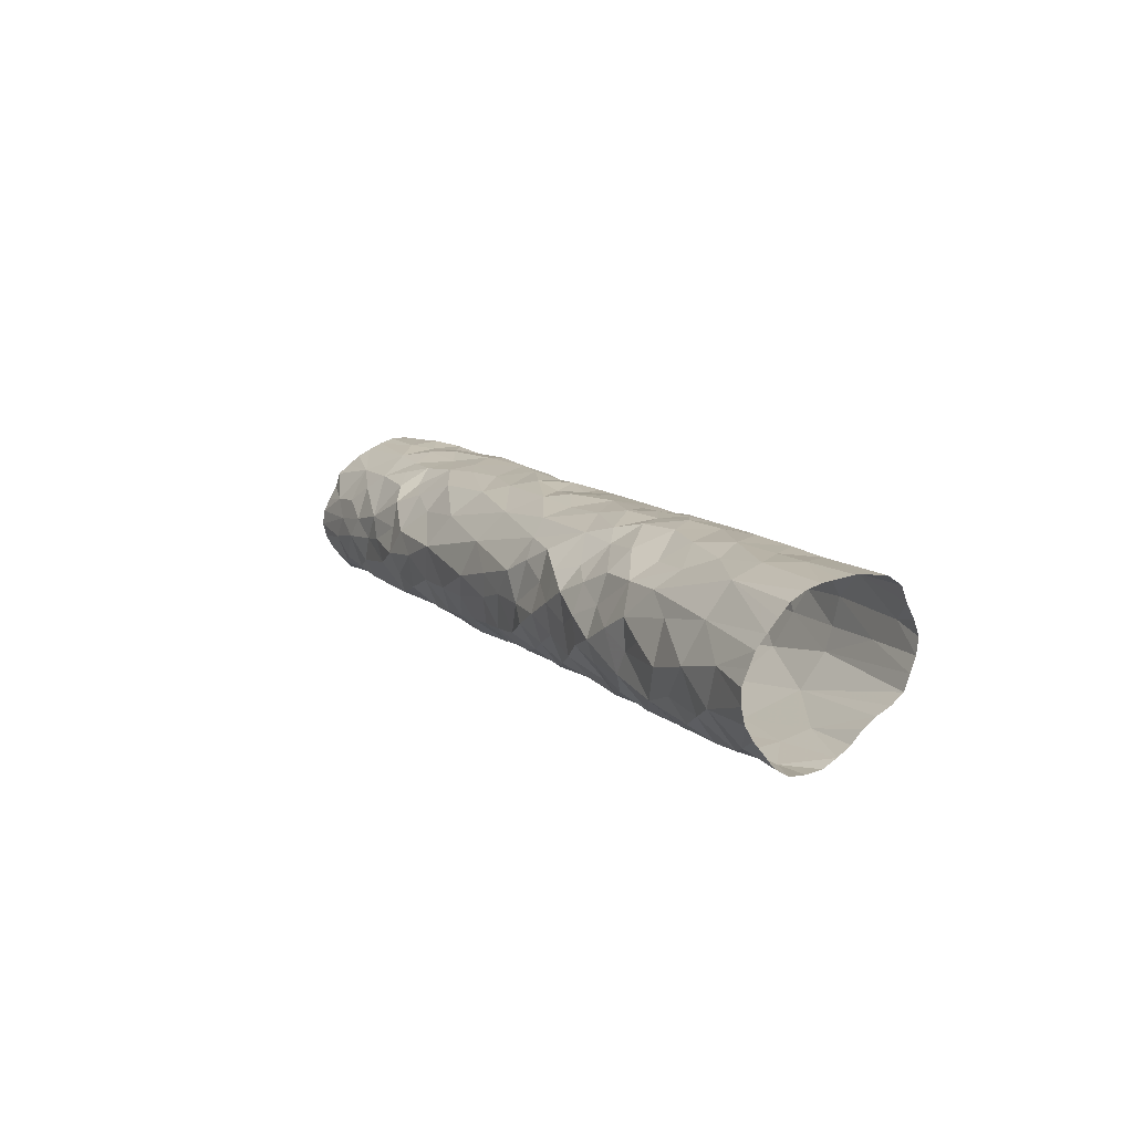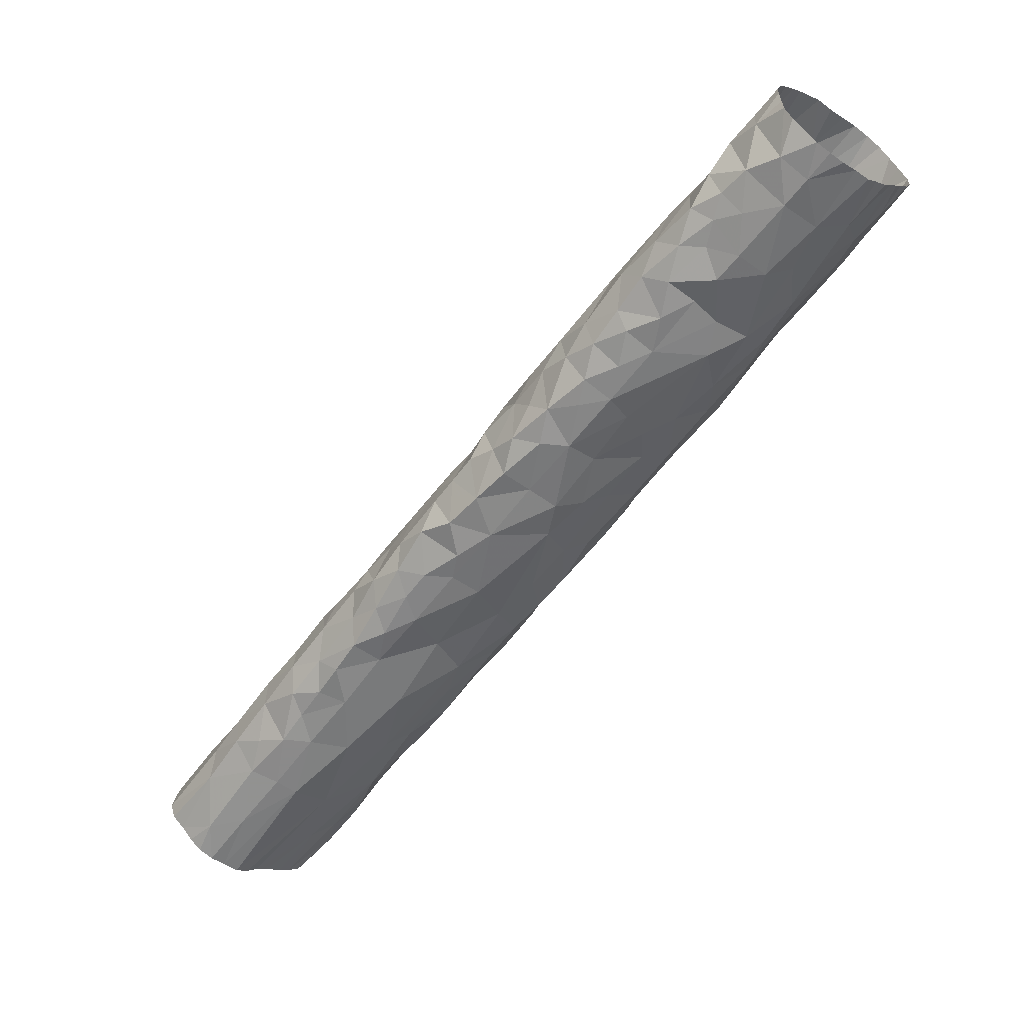
<metadata>
{"format":"obj","ext":"obj","renderer":"f3d","projection":"perspective","resolution":1024,"background":"white","views":[{"elev":66.4,"azim":-40.4,"up":"+Z"},{"elev":-4.0,"azim":126.4,"up":"+Y"}]}
</metadata>
<code>
v 17.71 14.34 -18.92
v 17.71 14.38 -18.95
v 17.71 14.41 -18.99
v 17.71 14.44 -19.03
v 17.71 14.47 -19.07
v 17.68 14.34 -18.92
v 17.7 14.34 -18.92
v 17.69 14.49 -19.05
v 17.7 14.42 -18.97
v 17.68 14.47 -19.07
v 17.68 14.36 -18.91
v 17.71 14.35 -18.91
v 17.7 14.48 -19.04
v 17.71 14.41 -18.98
v 17.68 14.49 -19.06
v 17.7 14.36 -18.9
v 17.68 14.45 -19.04
v 17.7 14.42 -18.98
v 17.7 14.46 -19.02
v 17.7 14.49 -19.05
v 17.69 14.42 -19.02
v 17.69 14.34 -18.92
v 17.67 14.36 -18.93
v 17.67 14.43 -19.01
v 17.68 14.37 -18.92
v 17.67 14.35 -18.91
v 17.67 14.4 -18.97
v 17.68 14.39 -18.98
v 17.69 14.36 -18.94
v 17.71 14.47 -19.04
v 17.67 14.46 -19.05
v 17.67 14.36 -18.93
v 17.69 14.47 -19.03
v 17.71 14.43 -19.01
v 17.71 14.37 -18.93
v 17.68 14.38 -18.93
v 17.71 14.35 -18.91
v 17.7 14.47 -19.07
v 17.69 14.36 -18.9
v 17.68 14.48 -19.06
v 17.69 14.49 -19.05
v 17.67 14.35 -18.91
v 17.71 14.48 -19.06
v 17.69 14.34 -18.92
v 17.68 14.48 -19.04
v 17.69 14.47 -19.07
v 17.7 14.4 -18.95
v 17.69 14.45 -19.04
v 17.7 14.46 -19.05
v 17.71 14.42 -18.98
v 17.68 14.47 -19.06
v 17.71 14.35 -18.91
v 17.67 14.36 -18.92
v 17.71 14.48 -19.05
v 17.69 14.35 -18.93
v 17.71 14.38 -18.93
v 17.7 14.47 -19.02
v 17.68 14.37 -18.95
v 17.68 14.46 -19.03
v 17.71 14.45 -19.03
v 17.69 14.46 -19.02
v 17.71 14.39 -18.96
v 17.67 14.38 -18.95
v 17.68 14.46 -19.03
v 17.68 14.36 -18.9
v 17.67 14.38 -18.95
v 17.71 14.44 -19.01
v 17.71 14.45 -19.01
v 17.68 14.38 -18.96
v 17.71 14.46 -19.05
v 17.68 14.47 -19.07
v 17.68 14.4 -18.98
v 17.71 14.43 -18.99
v 17.7 14.4 -18.98
v 17.7 14.42 -19
v 17.68 14.48 -19.06
v 17.7 14.47 -19.07
v 17.71 14.35 -18.91
v 17.69 14.47 -19.07
v 17.71 14.36 -18.91
v 17.69 14.36 -18.9
v 17.7 14.49 -19.05
v 17.68 14.34 -18.92
v 17.71 14.49 -19.06
v 17.69 14.34 -18.92
v 17.68 14.48 -19.06
v 17.67 14.35 -18.91
v 17.68 14.49 -19.05
v 17.7 14.34 -18.92
v 17.71 14.48 -19.06
v 17.7 14.42 -19.01
v 17.68 14.49 -19.06
v 17.68 14.43 -19.02
v 17.7 14.49 -19.05
v 17.69 14.47 -19.03
v 17.71 14.42 -19
v 17.7 14.42 -19.01
v 17.71 14.42 -19
v 17.71 14.46 -19.02
v 17.71 14.36 -18.93
v 17.68 14.47 -19.07
v 17.68 14.48 -19.07
v 17.68 14.43 -18.99
v 17.71 14.43 -19.02
v 17.69 14.36 -18.9
v 17.68 14.34 -18.92
v 17.7 14.39 -18.94
v 17.68 14.44 -19.01
v 17.71 14.46 -19.04
v 17.69 14.45 -19
v 17.71 14.4 -18.96
v 17.69 14.49 -19.05
v 17.7 14.45 -19.04
v 17.69 14.47 -19.03
v 17.7 14.41 -18.96
v 17.7 14.47 -19.03
v 17.69 14.47 -19.07
v 17.69 14.46 -19.06
v 17.7 14.37 -18.92
v 17.71 14.37 -18.94
v 17.71 14.35 -18.91
v 17.7 14.46 -19.05
v 17.67 14.37 -18.93
v 17.7 14.43 -18.99
v 17.71 14.47 -19.04
v 17.68 14.43 -18.99
v 17.69 14.4 -18.94
v 17.68 14.42 -18.97
v 17.7 14.45 -19.01
v 17.71 14.49 -19.06
v 17.71 14.4 -18.97
v 17.68 14.41 -19
v 17.69 14.39 -18.98
v 17.71 14.43 -19.01
v 17.68 14.41 -18.97
v 17.68 14.41 -19
v 17.69 14.42 -18.97
v 17.71 14.44 -19.02
v 17.69 14.41 -18.96
v 17.7 14.38 -18.96
v 17.71 14.44 -19.02
v 17.68 14.48 -19.05
v 17.7 14.36 -18.9
v 17.69 14.45 -19.01
v 17.7 14.47 -19.07
v 17.69 14.4 -18.94
v 17.7 14.39 -18.95
v 17.7 14.41 -19
v 17.69 14.4 -18.99
v 17.67 14.41 -18.98
v 17.7 14.37 -18.92
v 17.68 14.39 -18.95
v 17.68 14.4 -18.96
v 17.69 14.37 -18.95
v 17.71 14.38 -18.94
v 17.68 14.47 -19.03
v 17.69 14.36 -18.94
v 17.68 14.37 -18.93
v 17.69 14.38 -18.93
v 17.68 14.47 -19.04
v 17.68 14.35 -18.93
v 17.68 14.36 -18.91
v 17.69 14.37 -18.92
v 17.71 14.48 -19.06
v 17.7 14.34 -18.92
v 17.68 14.46 -19.02
v 17.71 14.4 -18.98
v 17.68 14.34 -18.92
v 17.7 14.46 -19.06
v 17.71 14.38 -18.94
v 17.69 14.38 -18.93
v 17.69 14.38 -18.97
v 17.69 14.46 -19.06
v 17.7 14.39 -18.97
v 17.71 14.48 -19.06
v 17.7 14.41 -18.97
v 17.7 14.49 -19.05
v 17.68 14.39 -18.96
v 17.71 14.47 -19.05
v 17.67 14.47 -19.05
v 17.68 14.35 -18.93
v 17.68 14.44 -19.02
v 17.71 14.41 -18.97
v 17.71 14.37 -18.92
v 17.7 14.43 -18.98
v 17.7 14.47 -19.07
v 17.68 14.44 -19.01
v 17.69 14.44 -19
v 17.68 14.48 -19.06
v 17.69 14.44 -19.03
v 17.7 14.36 -18.9
v 17.68 14.4 -18.98
v 17.69 14.42 -19.01
v 17.69 14.41 -19
v 17.7 14.36 -18.94
v 17.68 14.44 -19.01
v 17.69 14.36 -18.9
v 17.68 14.36 -18.9
v 17.69 14.37 -18.95
v 17.68 14.35 -18.91
v 17.68 14.39 -18.94
v 17.68 14.37 -18.95
v 17.68 14.46 -19.03
v 17.71 14.42 -18.99
v 17.69 14.43 -18.98
v 17.69 14.39 -18.94
v 17.68 14.34 -18.92
v 17.68 14.38 -18.97
v 17.69 14.41 -18.96
v 17.71 14.39 -18.97
v 17.7 14.44 -18.99
v 17.71 14.43 -19
v 17.67 14.39 -18.96
v 17.69 14.48 -19.04
v 17.68 14.46 -19.02
v 17.68 14.42 -18.98
v 17.71 14.47 -19.05
v 17.68 14.42 -19.01
v 17.71 14.47 -19.06
v 17.67 14.42 -18.99
v 17.71 14.45 -19.04
v 17.7 14.45 -19.04
v 17.69 14.45 -19.01
v 17.68 14.4 -18.95
v 17.71 14.46 -19.03
v 17.71 14.44 -19
v 17.71 14.45 -19.02
v 17.71 14.47 -19.06
v 17.67 14.45 -19.03
v 17.68 14.38 -18.93
v 17.71 14.46 -19.03
v 17.69 14.4 -18.95
v 17.68 14.4 -18.96
v 17.68 14.41 -18.97
v 17.68 14.41 -18.96
v 17.68 14.39 -18.95
v 17.71 14.39 -18.95
v 17.7 14.41 -18.96
v 17.69 14.4 -18.95
v 17.68 14.4 -18.96
v 17.68 14.38 -18.94
v 17.68 14.39 -18.95
v 17.68 14.4 -18.95
v 17.67 14.37 -18.94
v 17.71 14.47 -19.04
v 17.71 14.46 -19.04
v 17.7 14.4 -18.95
v 17.7 14.48 -19.04
v 17.7 14.46 -19.03
v 17.7 14.47 -19.03
v 17.7 14.46 -19.02
v 17.69 14.48 -19.04
v 17.68 14.45 -19.02
v 17.7 14.37 -18.91
v 17.71 14.37 -18.93
v 17.71 14.36 -18.92
v 17.68 14.46 -19.02
v 17.69 14.46 -19.02
v 17.71 14.36 -18.93
v 17.69 14.42 -18.97
v 17.67 14.41 -18.98
v 17.71 14.38 -18.93
v 17.68 14.41 -18.98
v 17.71 14.35 -18.93
v 17.7 14.38 -18.93
v 17.71 14.39 -18.94
v 17.7 14.37 -18.95
v 17.7 14.38 -18.93
v 17.68 14.42 -18.97
v 17.68 14.42 -18.98
v 17.69 14.39 -18.94
v 17.7 14.4 -18.95
v 17.7 14.39 -18.94
v 17.68 14.48 -19.05
v 17.68 14.46 -19.05
v 17.68 14.47 -19.06
v 17.68 14.44 -19.03
v 17.68 14.47 -19.06
v 17.68 14.48 -19.05
v 17.71 14.47 -19.06
v 17.69 14.46 -19.06
v 17.68 14.47 -19.06
v 17.67 14.46 -19.04
v 17.71 14.46 -19.02
v 17.69 14.45 -19.05
v 17.68 14.45 -19.04
v 17.7 14.44 -19.04
v 17.68 14.42 -18.99
v 17.68 14.46 -19.05
v 17.71 14.38 -18.95
v 17.68 14.46 -19.05
v 17.68 14.47 -19.04
v 17.69 14.44 -19.04
v 17.68 14.44 -19.04
v 17.68 14.45 -19.05
v 17.71 14.48 -19.05
v 17.69 14.45 -19.05
v 17.67 14.46 -19.04
v 17.67 14.45 -19.02
v 17.71 14.39 -18.95
v 17.71 14.47 -19.05
v 17.68 14.44 -19.03
v 17.69 14.38 -18.97
v 17.69 14.46 -19.06
v 17.68 14.35 -18.93
v 17.68 14.36 -18.93
v 17.67 14.47 -19.05
v 17.71 14.45 -19.04
v 17.71 14.42 -18.98
v 17.68 14.42 -19.01
v 17.69 14.43 -19.02
v 17.71 14.41 -18.96
v 17.68 14.4 -18.99
v 17.71 14.37 -18.94
v 17.68 14.4 -18.97
v 17.71 14.38 -18.95
v 17.68 14.43 -19.01
v 17.68 14.38 -18.96
v 17.71 14.4 -18.97
v 17.67 14.41 -18.99
v 17.68 14.41 -18.99
v 17.68 14.45 -19.03
v 17.7 14.47 -19.03
v 17.71 14.48 -19.05
v 17.71 14.37 -18.94
v 17.71 14.45 -19.03
v 17.69 14.43 -19.03
v 17.71 14.43 -19.01
v 17.71 14.4 -18.95
v 17.71 14.4 -18.96
v 17.71 14.45 -19.02
v 17.7 14.48 -19.04
v 17.71 14.43 -18.99
v 17.67 14.42 -19
v 17.71 14.43 -19
v 17.71 14.42 -18.99
v 17.68 14.42 -19
v 17.68 14.47 -19.04
v 17.68 14.36 -18.95
v 17.71 14.46 -19.04
v 17.7 14.4 -18.96
v 17.68 14.39 -18.97
v 17.71 14.4 -18.98
v 17.71 14.41 -18.98
v 17.71 14.45 -19.02
v 17.71 14.39 -18.96
v 17.68 14.38 -18.96
v 17.68 14.41 -18.99
v 17.67 14.4 -18.98
v 17.7 14.43 -19.02
v 17.71 14.44 -19
v 17.68 14.43 -19.01
v 17.71 14.41 -18.98
v 17.68 14.39 -18.94
v 17.69 14.43 -19.03
v 17.71 14.44 -19.02
v 17.68 14.4 -18.98
v 17.68 14.43 -19
v 17.68 14.39 -18.97
v 17.71 14.35 -18.92
v 17.69 14.41 -19
v 17.71 14.43 -19
v 17.71 14.39 -18.97
v 17.71 14.42 -18.98
v 17.67 14.4 -18.97
v 17.71 14.37 -18.93
v 17.68 14.36 -18.94
v 17.71 14.39 -18.96
v 17.69 14.39 -18.98
v 17.68 14.42 -19.01
v 17.71 14.44 -19.01
v 17.7 14.45 -19
v 17.68 14.35 -18.93
v 17.68 14.38 -18.96
v 17.7 14.43 -19.02
v 17.68 14.36 -18.94
v 17.67 14.35 -18.92
v 17.71 14.4 -18.97
v 17.68 14.4 -18.99
v 17.67 14.37 -18.95
v 17.68 14.38 -18.96
v 17.7 14.44 -18.99
v 17.67 14.36 -18.94
v 17.68 14.37 -18.92
v 17.68 14.43 -19.02
v 17.7 14.42 -18.98
v 17.68 14.4 -18.99
f 349 365 357
f 22 44 55
f 360 259 264
f 200 53 162
f 100 264 259
f 52 184 256
f 241 66 354
f 70 308 109
f 339 58 376
f 369 148 149
f 180 307 289
f 185 124 18
f 276 76 142
f 51 278 276
f 62 368 319
f 232 239 224
f 4 222 287
f 219 49 70
f 127 146 239
f 214 41 8
f 14 353 309
f 248 20 324
f 78 121 360
f 343 210 167
f 47 273 127
f 127 273 271
f 192 387 72
f 19 251 249
f 120 325 314
f 194 193 370
f 152 243 236
f 270 128 216
f 311 355 327
f 63 347 242
f 115 9 176
f 150 349 321
f 323 116 245
f 210 378 167
f 56 266 170
f 336 14 50
f 302 182 93
f 62 316 300
f 173 46 282
f 174 140 346
f 385 327 302
f 32 383 244
f 59 298 283
f 166 258 215
f 243 152 178
f 356 4 104
f 323 284 249
f 211 226 351
f 72 321 349
f 69 374 208
f 326 60 221
f 188 144 129
f 178 233 243
f 358 108 103
f 74 369 174
f 61 251 258
f 335 34 98
f 113 287 222
f 295 17 286
f 367 161 305
f 299 196 182
f 274 92 88
f 188 382 205
f 49 122 113
f 312 238 176
f 152 354 66
f 63 66 380
f 204 50 364
f 156 64 292
f 108 358 24
f 172 369 133
f 289 31 275
f 216 263 150
f 202 339 199
f 56 255 268
f 35 259 256
f 206 146 127
f 110 187 223
f 201 36 241
f 277 294 229
f 111 329 341
f 379 321 72
f 232 224 153
f 149 361 313
f 222 308 49
f 303 208 374
f 233 178 213
f 136 337 220
f 146 206 236
f 215 223 187
f 234 263 269
f 161 367 376
f 69 359 318
f 183 353 131
f 320 220 288
f 242 178 152
f 202 381 380
f 95 57 114
f 3 344 14
f 321 348 320
f 286 294 293
f 169 280 77
f 128 270 126
f 3 98 75
f 145 77 280
f 5 280 164
f 242 66 63
f 366 120 259
f 140 154 267
f 61 258 166
f 118 304 285
f 164 280 228
f 45 279 274
f 374 69 347
f 213 178 318
f 45 338 279
f 310 370 385
f 110 188 205
f 135 261 263
f 222 4 221
f 315 213 27
f 210 363 378
f 23 53 181
f 169 186 281
f 220 320 136
f 61 114 57
f 354 201 241
f 283 307 160
f 124 211 73
f 2 316 346
f 176 386 183
f 73 351 333
f 359 27 213
f 88 112 274
f 209 235 234
f 35 366 259
f 138 356 104
f 183 312 176
f 82 94 13
f 288 358 103
f 140 174 172
f 177 324 20
f 328 362 67
f 326 4 227
f 134 328 138
f 143 81 119
f 97 75 91
f 303 374 199
f 70 49 308
f 134 104 34
f 270 103 126
f 29 89 195
f 274 279 15
f 355 287 190
f 57 251 61
f 213 318 359
f 360 256 259
f 248 332 13
f 234 240 135
f 351 362 212
f 154 157 29
f 292 283 160
f 180 160 307
f 269 128 260
f 217 70 340
f 166 156 114
f 332 245 116
f 285 48 113
f 142 160 180
f 91 75 34
f 109 246 340
f 79 46 173
f 129 372 188
f 144 188 110
f 99 345 284
f 71 278 101
f 87 53 200
f 30 340 246
f 38 281 186
f 45 274 214
f 194 361 193
f 163 81 197
f 162 384 25
f 119 163 265
f 59 64 203
f 142 279 160
f 342 192 357
f 209 260 139
f 228 219 179
f 377 26 42
f 333 212 96
f 316 290 300
f 214 13 33
f 142 189 279
f 7 195 89
f 153 224 243
f 167 131 353
f 362 328 212
f 175 228 43
f 68 284 345
f 166 257 156
f 156 338 252
f 310 385 218
f 196 108 352
f 318 242 347
f 317 385 93
f 15 279 189
f 219 228 280
f 198 162 65
f 169 281 122
f 309 183 386
f 165 89 29
f 227 331 326
f 139 115 247
f 51 289 291
f 220 334 358
f 148 97 361
f 111 330 368
f 20 248 94
f 137 139 260
f 201 354 206
f 333 204 73
f 126 110 205
f 72 387 379
f 11 162 198
f 273 107 271
f 170 300 155
f 11 200 162
f 260 126 205
f 113 190 287
f 75 148 3
f 74 174 210
f 13 94 248
f 324 54 248
f 50 204 336
f 148 369 74
f 57 95 250
f 162 25 65
f 17 229 294
f 252 45 214
f 296 324 84
f 254 151 184
f 170 266 237
f 18 176 9
f 247 47 239
f 191 254 80
f 272 341 329
f 275 291 289
f 56 262 255
f 91 21 97
f 67 226 68
f 142 86 189
f 364 50 386
f 295 275 17
f 122 285 113
f 36 201 230
f 219 169 49
f 116 13 332
f 190 327 355
f 226 67 351
f 225 331 99
f 9 185 18
f 208 28 342
f 123 158 384
f 265 159 107
f 334 220 337
f 144 258 251
f 255 184 151
f 28 133 342
f 29 267 154
f 85 22 55
f 377 181 53
f 219 70 217
f 158 36 230
f 138 141 356
f 277 182 302
f 253 196 299
f 118 281 173
f 185 9 137
f 229 299 277
f 171 206 159
f 282 101 278
f 31 283 298
f 117 79 281
f 85 55 207
f 339 157 199
f 10 282 46
f 252 33 156
f 123 384 23
f 384 162 53
f 139 247 239
f 166 114 61
f 81 163 119
f 284 323 99
f 139 137 115
f 313 387 149
f 95 33 250
f 315 365 135
f 135 263 234
f 314 325 2
f 125 30 245
f 357 27 342
f 57 250 249
f 36 158 241
f 305 161 373
f 138 328 371
f 40 76 276
f 42 168 377
f 335 212 328
f 185 205 382
f 361 149 148
f 136 320 348
f 238 247 115
f 237 300 170
f 379 313 348
f 322 59 203
f 3 336 98
f 137 260 205
f 68 345 371
f 350 355 21
f 171 163 25
f 160 279 338
f 32 306 383
f 254 184 80
f 31 298 275
f 218 334 337
f 182 352 93
f 33 114 156
f 154 303 199
f 66 241 244
f 8 82 214
f 98 34 75
f 34 335 328
f 176 238 115
f 311 385 370
f 232 235 139
f 72 357 192
f 236 224 146
f 137 205 185
f 122 118 285
f 236 206 354
f 313 379 387
f 32 123 23
f 256 37 52
f 284 19 249
f 159 271 107
f 382 211 185
f 161 306 181
f 96 336 333
f 122 49 169
f 245 231 323
f 186 169 77
f 187 126 103
f 341 238 312
f 233 315 240
f 187 110 126
f 110 223 144
f 180 276 142
f 26 377 87
f 53 87 377
f 348 132 136
f 226 382 372
f 67 371 328
f 183 330 312
f 275 295 291
f 2 267 314
f 286 297 295
f 19 284 68
f 130 296 84
f 246 60 225
f 109 340 70
f 44 165 29
f 104 134 138
f 312 330 341
f 109 60 246
f 164 228 90
f 206 171 201
f 236 243 224
f 299 322 253
f 74 3 148
f 306 161 376
f 60 326 225
f 215 253 203
f 157 154 199
f 173 281 79
f 90 228 175
f 214 112 41
f 290 325 155
f 231 246 225
f 230 201 171
f 303 154 172
f 225 99 231
f 147 237 266
f 255 151 268
f 66 242 152
f 363 62 319
f 272 147 47
f 104 375 34
f 234 235 240
f 153 240 235
f 242 318 178
f 124 73 364
f 208 303 28
f 126 260 128
f 350 375 355
f 52 80 184
f 139 239 232
f 127 239 47
f 233 240 153
f 153 235 232
f 257 203 64
f 21 311 193
f 321 379 348
f 246 231 30
f 153 243 233
f 30 231 245
f 381 202 374
f 171 159 163
f 13 214 82
f 125 54 179
f 321 320 150
f 172 28 303
f 238 272 247
f 47 247 272
f 223 215 258
f 54 125 332
f 57 249 251
f 158 244 241
f 13 250 33
f 250 13 116
f 129 251 19
f 251 129 144
f 268 266 56
f 266 268 107
f 350 21 91
f 354 152 236
f 182 277 299
f 254 191 16
f 16 143 254
f 1 264 7
f 35 255 262
f 9 115 137
f 223 258 144
f 44 29 55
f 255 35 184
f 256 184 35
f 27 357 365
f 259 120 100
f 33 252 214
f 269 260 209
f 261 150 263
f 328 134 34
f 170 262 56
f 262 170 155
f 376 383 306
f 263 216 128
f 177 84 324
f 264 1 360
f 92 274 15
f 155 300 290
f 147 273 47
f 119 254 143
f 195 267 29
f 211 124 185
f 157 339 376
f 268 265 107
f 128 269 263
f 269 209 234
f 338 292 160
f 264 100 195
f 127 271 206
f 271 159 206
f 387 133 149
f 112 214 274
f 147 266 273
f 107 273 266
f 374 202 199
f 278 51 282
f 323 249 116
f 265 163 159
f 276 180 51
f 276 102 40
f 267 2 140
f 301 125 179
f 276 278 102
f 71 102 278
f 218 317 24
f 217 301 179
f 219 280 169
f 280 5 145
f 281 38 117
f 290 316 2
f 101 282 10
f 173 282 51
f 103 270 288
f 250 116 249
f 307 31 289
f 58 339 202
f 179 296 228
f 173 304 118
f 105 163 39
f 43 228 296
f 253 215 187
f 133 387 192
f 309 386 50
f 288 216 320
f 45 252 338
f 289 51 180
f 24 358 334
f 141 371 345
f 51 291 173
f 190 293 327
f 283 292 59
f 327 385 311
f 17 294 286
f 366 262 120
f 105 65 25
f 193 97 21
f 217 179 219
f 48 297 293
f 43 296 130
f 54 296 179
f 155 120 262
f 297 48 285
f 229 298 59
f 298 229 17
f 222 49 113
f 286 293 297
f 364 18 124
f 133 28 172
f 125 301 30
f 213 315 233
f 216 288 270
f 163 105 25
f 95 114 33
f 304 295 297
f 68 226 372
f 304 173 291
f 48 293 190
f 190 113 48
f 212 333 351
f 196 253 187
f 31 307 283
f 319 378 363
f 367 157 376
f 256 360 121
f 317 93 352
f 325 120 155
f 96 98 336
f 310 132 194
f 68 372 19
f 227 356 141
f 301 340 30
f 330 131 319
f 313 194 132
f 158 123 244
f 100 314 195
f 314 100 120
f 60 109 308
f 308 221 60
f 91 34 375
f 383 58 244
f 203 253 322
f 64 156 257
f 63 380 381
f 231 99 323
f 237 329 111
f 319 368 330
f 96 335 98
f 335 96 212
f 244 380 66
f 355 375 287
f 59 322 229
f 322 299 229
f 25 230 171
f 172 154 140
f 54 324 296
f 111 341 330
f 370 310 194
f 6 207 373
f 135 240 315
f 4 326 221
f 346 140 2
f 151 119 268
f 218 337 310
f 62 346 316
f 272 329 147
f 329 237 147
f 131 330 183
f 230 25 384
f 141 331 227
f 225 326 331
f 245 332 125
f 332 248 54
f 344 167 353
f 14 344 353
f 24 334 218
f 351 73 211
f 209 139 235
f 342 69 208
f 14 336 3
f 150 320 216
f 132 337 136
f 337 132 310
f 292 338 156
f 195 314 267
f 187 108 196
f 108 187 103
f 157 367 305
f 340 301 217
f 238 341 272
f 197 39 163
f 55 157 305
f 194 313 361
f 210 343 74
f 343 3 74
f 167 344 343
f 344 3 343
f 331 345 99
f 345 331 141
f 358 288 220
f 53 23 384
f 86 142 76
f 347 69 318
f 132 348 313
f 378 131 167
f 4 356 227
f 261 349 150
f 168 83 377
f 32 23 306
f 204 333 336
f 24 352 108
f 352 182 196
f 352 24 317
f 353 183 309
f 302 93 385
f 380 244 58
f 237 368 300
f 161 181 373
f 373 83 106
f 309 50 14
f 192 342 133
f 261 135 365
f 357 72 349
f 118 122 281
f 157 55 29
f 27 359 342
f 359 69 342
f 12 360 1
f 360 12 78
f 104 4 287
f 75 97 148
f 146 224 239
f 369 172 174
f 62 363 346
f 363 210 346
f 204 364 73
f 181 377 373
f 365 315 27
f 365 349 261
f 188 372 382
f 366 35 262
f 265 268 119
f 37 256 121
f 111 368 237
f 257 166 215
f 362 351 67
f 369 149 133
f 311 21 355
f 211 382 226
f 371 141 138
f 371 67 68
f 370 193 311
f 221 308 222
f 298 17 275
f 373 106 6
f 55 305 207
f 304 291 295
f 210 174 346
f 375 350 91
f 123 32 244
f 372 129 19
f 325 290 2
f 104 287 375
f 131 378 319
f 83 373 377
f 203 257 215
f 317 218 385
f 264 195 7
f 380 58 202
f 347 381 374
f 381 347 63
f 373 207 305
f 62 300 368
f 58 383 376
f 181 306 23
f 384 158 230
f 193 361 97
f 64 59 292
f 119 151 254
f 364 386 18
f 386 176 18
f 304 297 285
f 302 294 277
f 302 293 294
f 302 327 293

</code>
